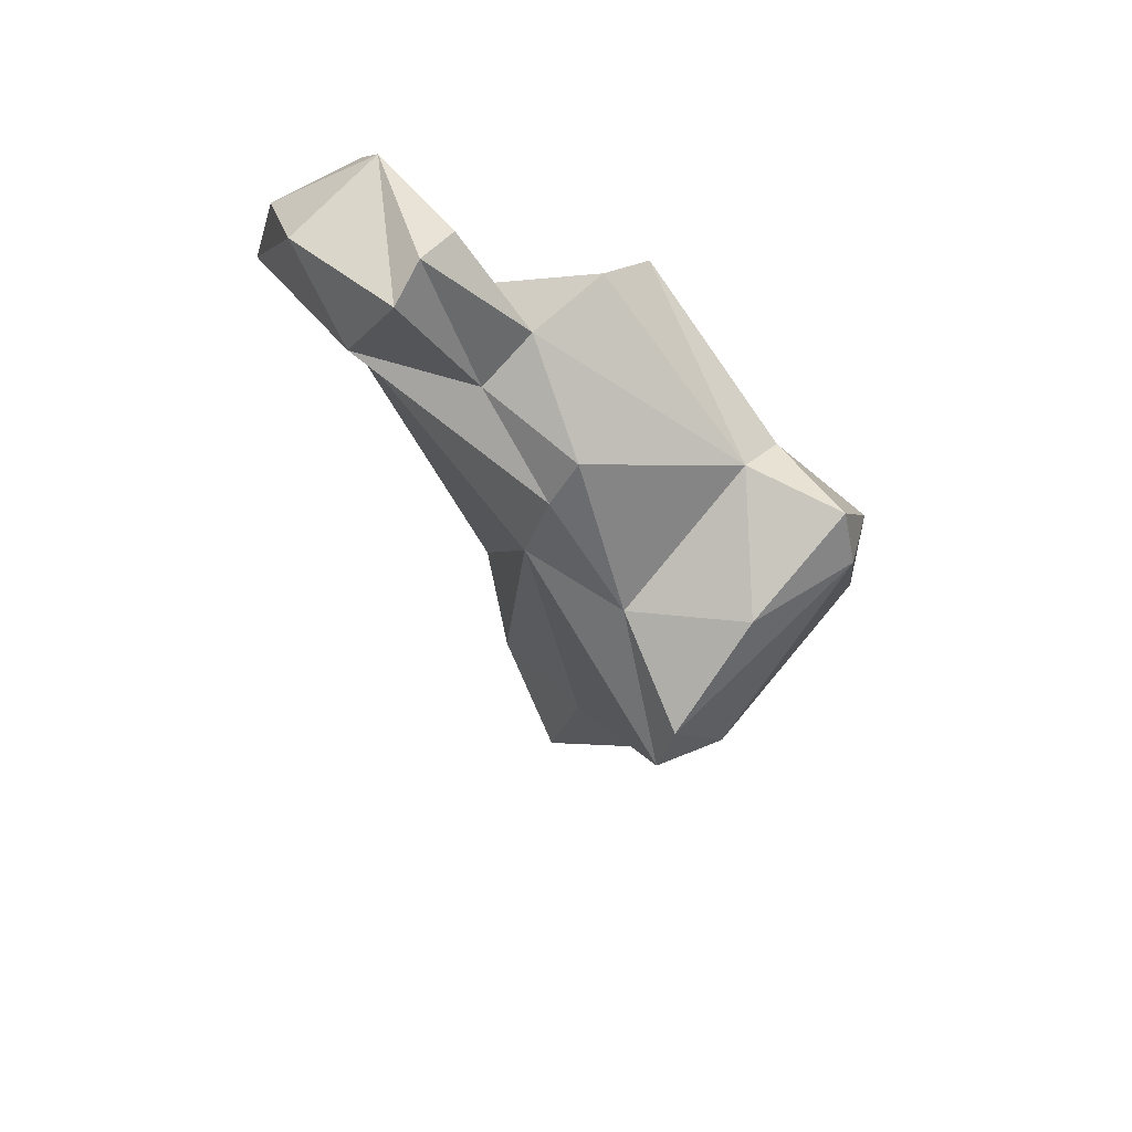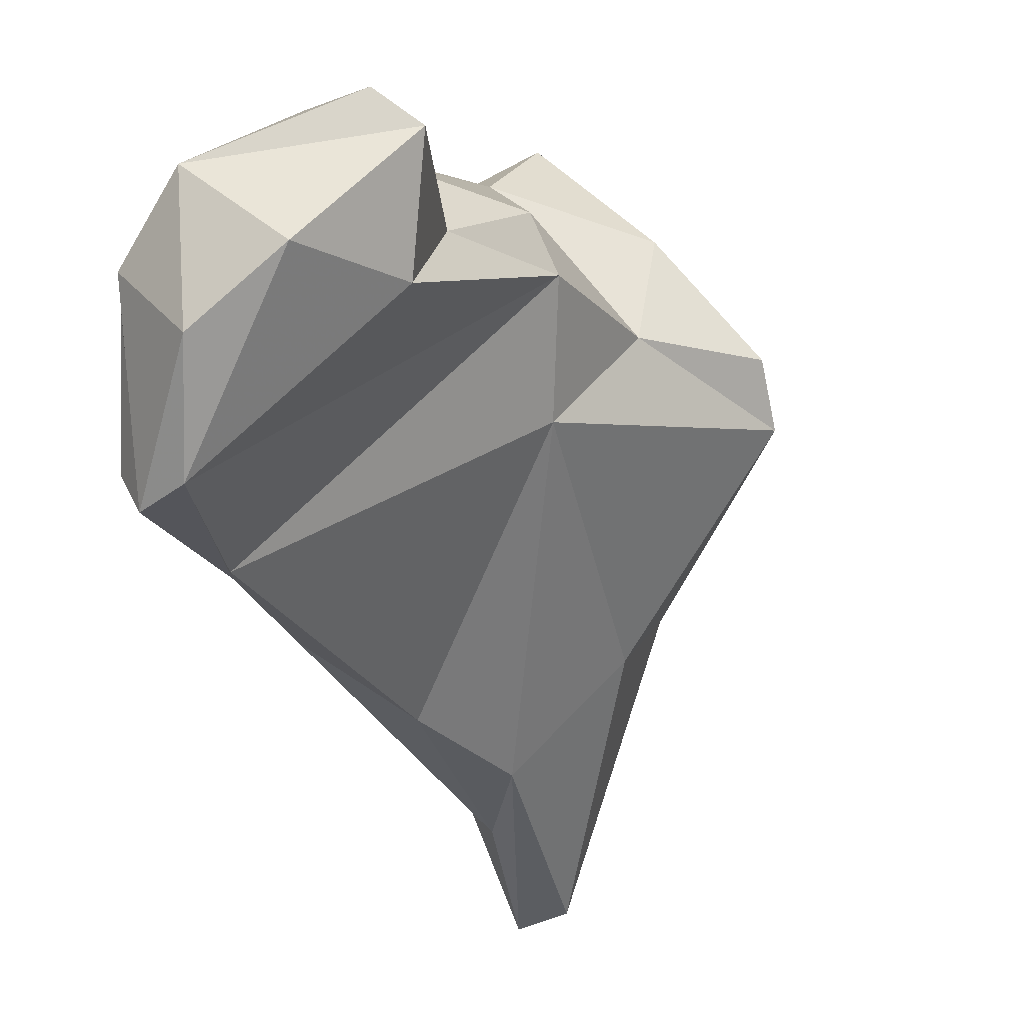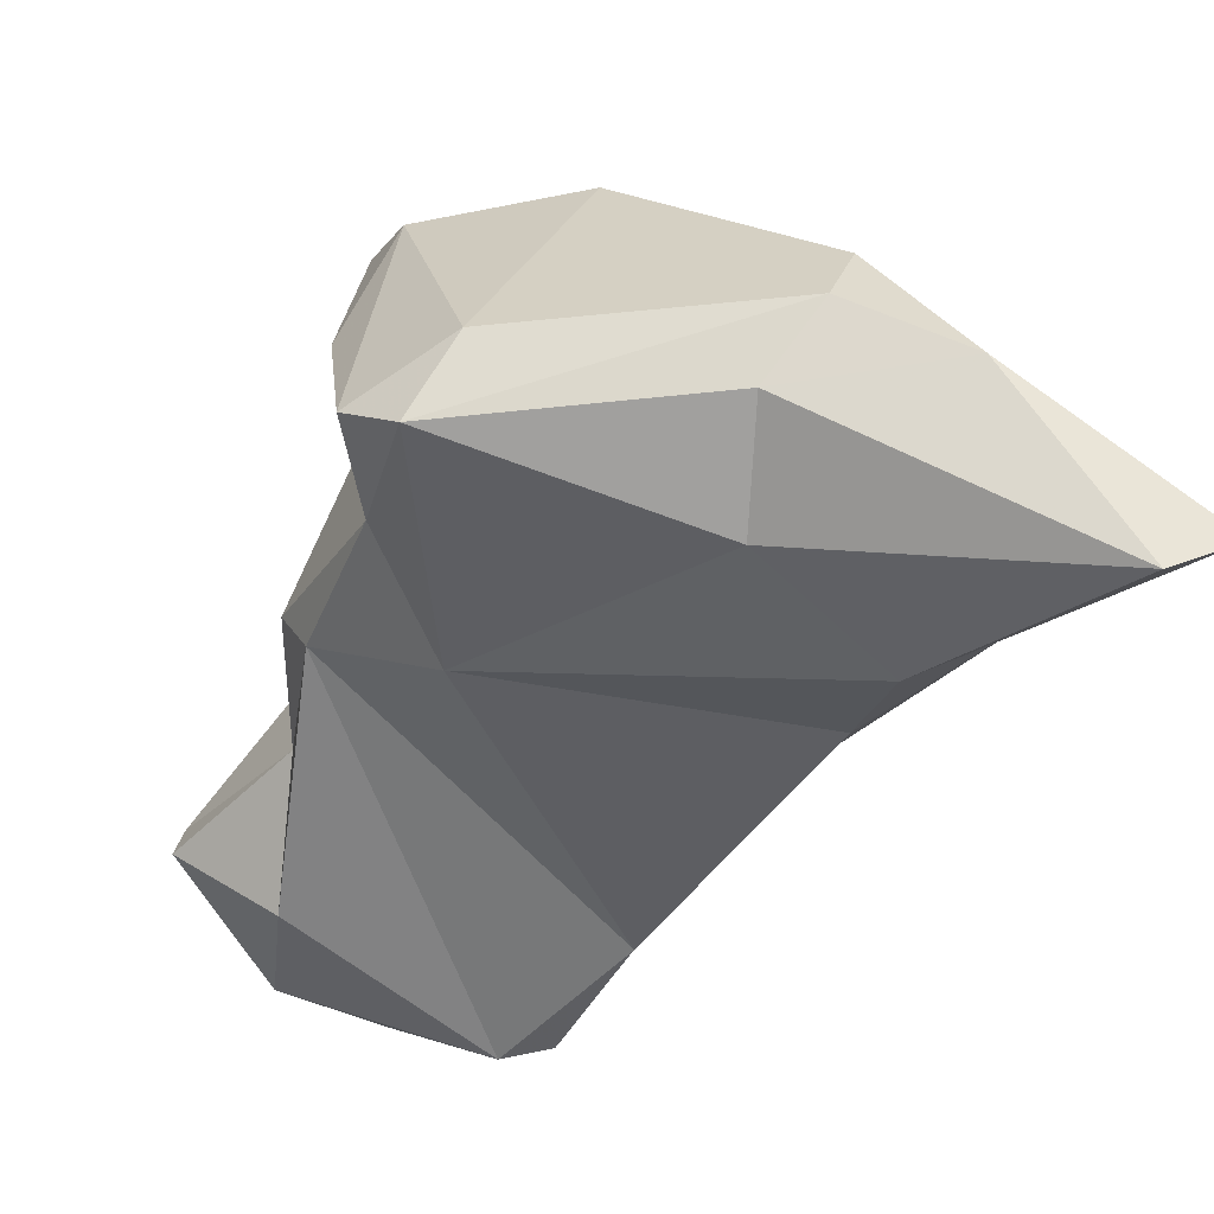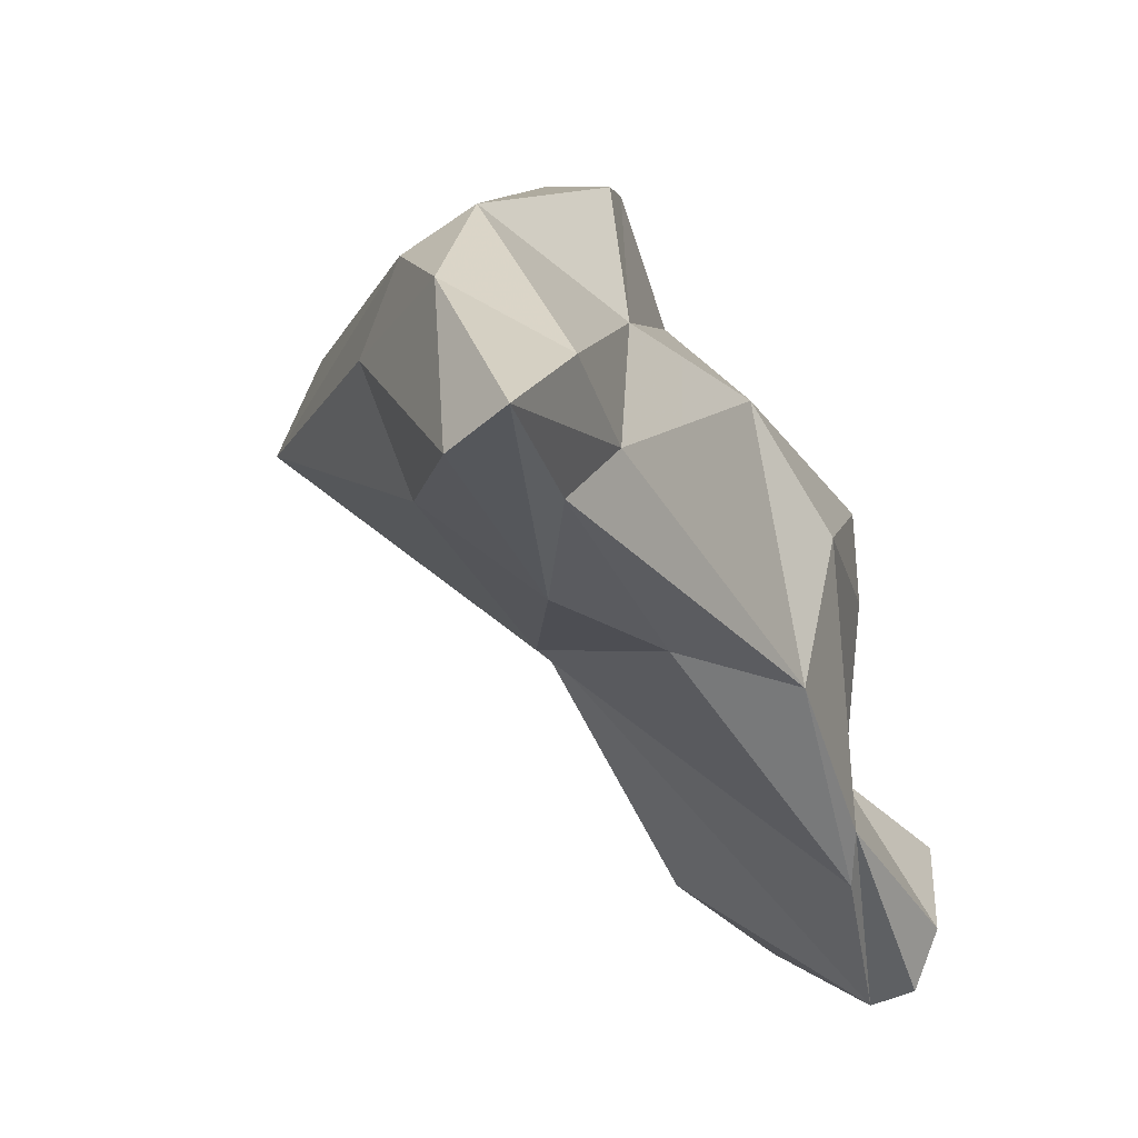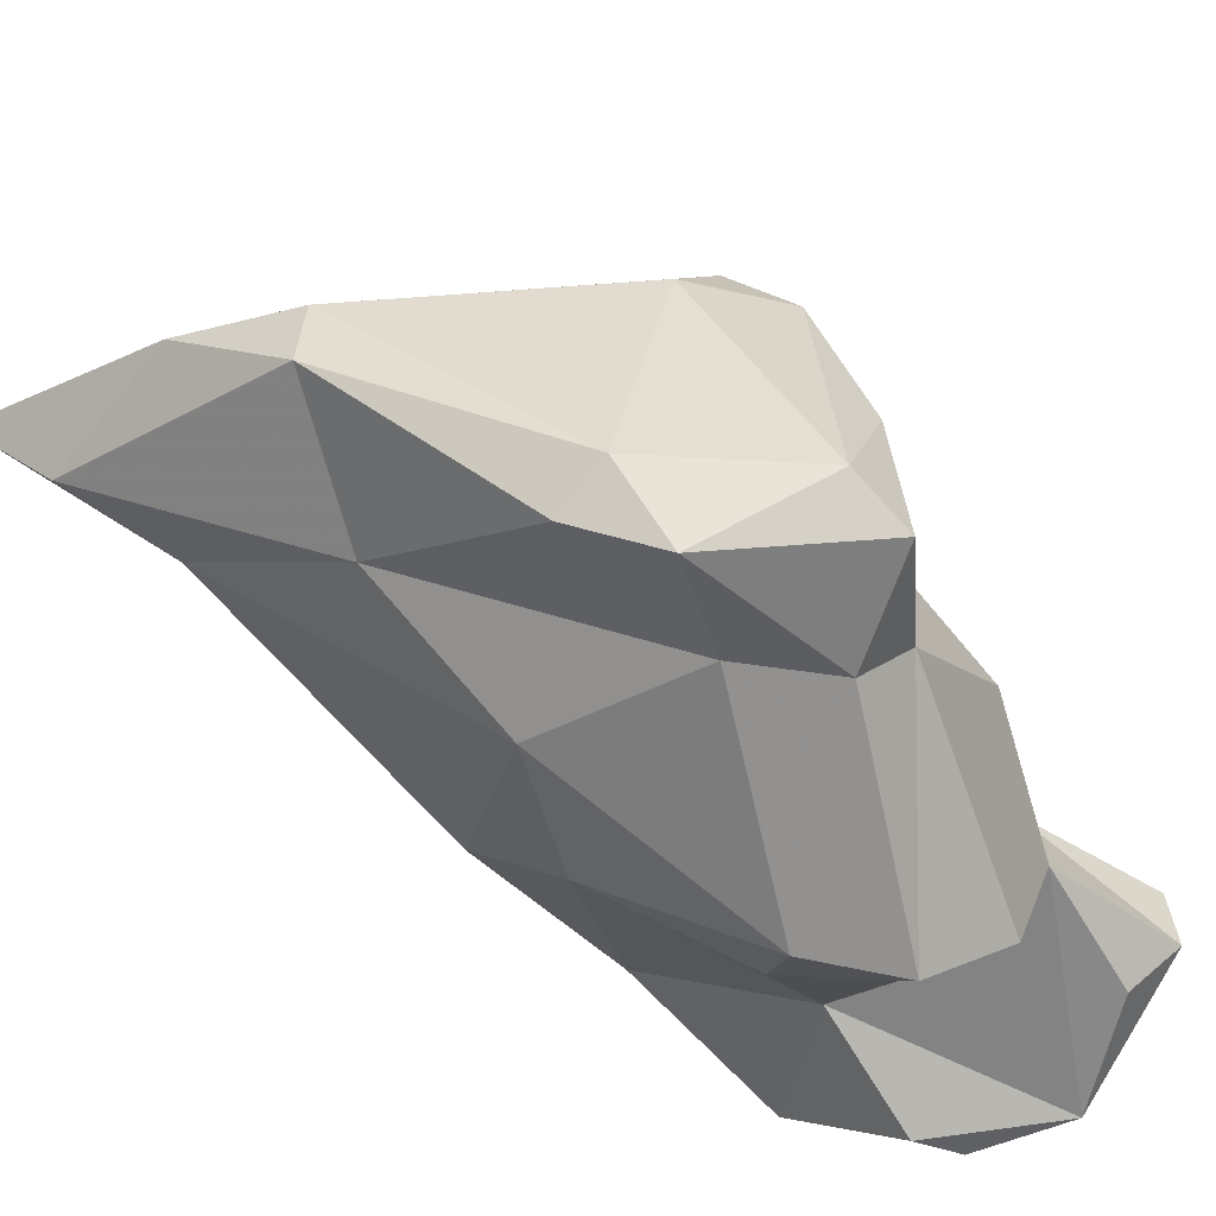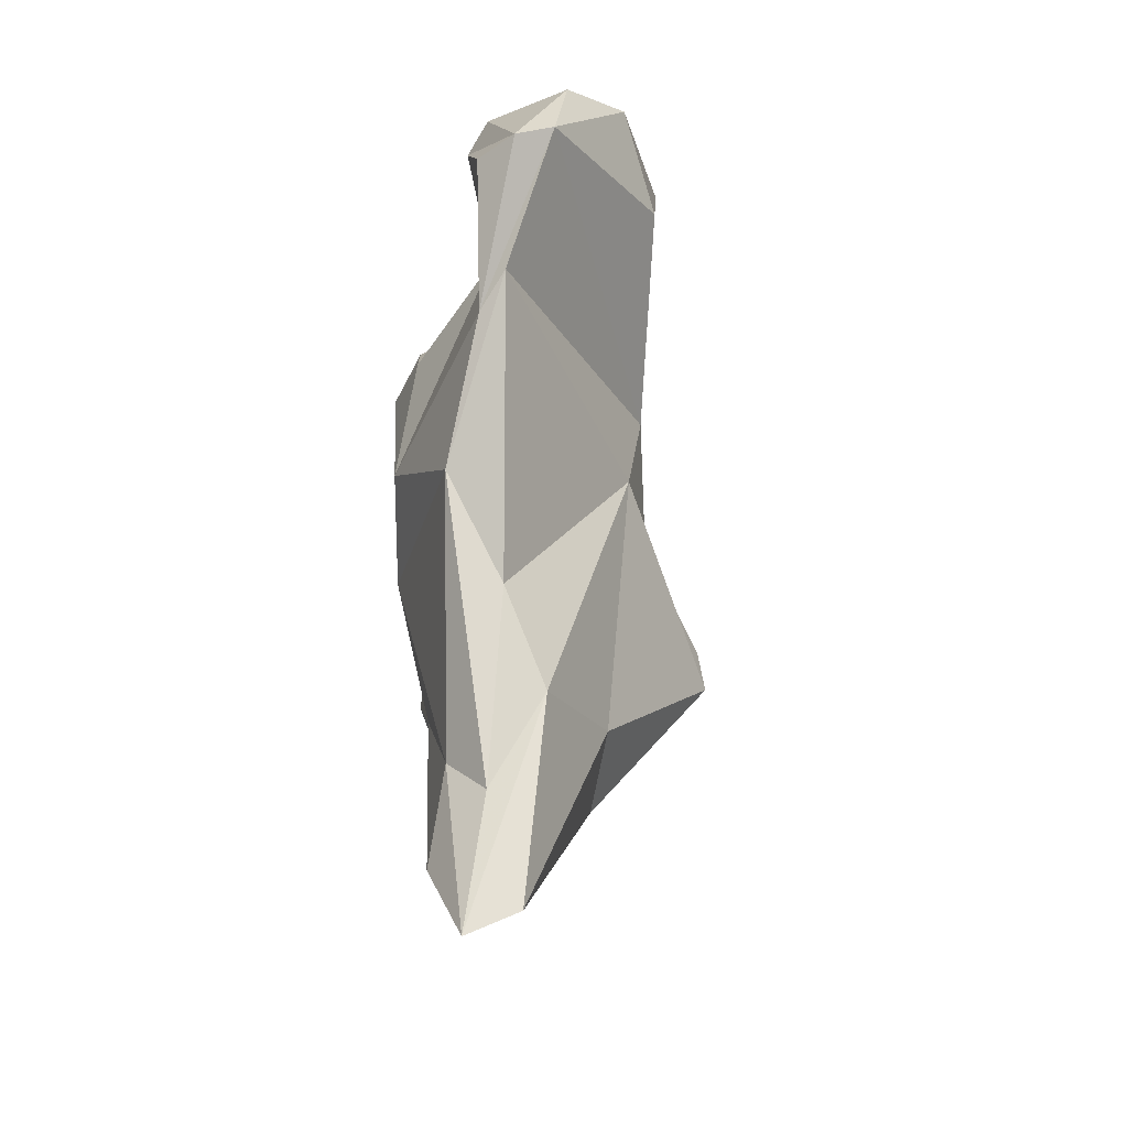
<metadata>
{"format":"obj","ext":"obj","renderer":"f3d","projection":"perspective","resolution":1024,"background":"white","views":[{"elev":53.8,"azim":90.8,"up":"+Z"},{"elev":-54.7,"azim":13.2,"up":"+Y"},{"elev":-8.7,"azim":135.3,"up":"+Y"},{"elev":-11.7,"azim":-163.3,"up":"+Y"},{"elev":74.6,"azim":-61.4,"up":"+Y"},{"elev":-38.3,"azim":-26.6,"up":"+Z"}]}
</metadata>
<code>
v 175.6 274.5 90.14
v 176.9 276.5 95.11
v 176.4 277.3 93.62
v 176.9 276.8 84.55
v 176.3 272.6 90.06
v 177 284.9 82.76
v 177.4 284.1 88.26
v 179.9 280.5 75.27
v 177.8 272.3 90.9
v 177.7 287 88.67
v 177.3 275.4 85.76
v 177.2 280.1 79.42
v 178.3 279 89.82
v 180.5 283 68.01
v 178.8 288.5 80.35
v 178.6 286.9 91.75
v 179.6 284.7 69.78
v 181 285.2 93.56
v 178.9 273.3 94.75
v 179.6 286.1 66.04
v 182.3 291.9 84.07
v 180.2 284 62.52
v 179.2 277.4 97.42
v 180.8 289.4 74.78
v 182 274.4 96.17
v 187.4 283.4 88.39
v 184.4 276.3 93.12
v 184 291.9 71.39
v 182.3 280.1 96.83
v 182.1 281.4 71.69
v 182.6 294.8 79.4
v 182.1 283.2 63.61
v 183.7 288.8 67.43
v 184.3 279.1 97.61
v 186.2 284.5 73.03
v 185.6 278.2 96.59
v 183.5 291.8 87.09
v 183.7 282.8 93.37
v 186.3 282.4 84.04
v 185 281 91.89
v 183.2 295.6 82.38
v 185.8 290.4 70.62
v 184.6 295.2 79.77
v 187.3 288 71.64
v 185.2 290.5 87.94
v 192.4 287.5 78.81
v 186.9 284.4 90.06
v 186.5 294.2 86.87
v 190.9 290 78.22
v 189 286.1 84.07
v 187.2 294.6 84.76
v 192.5 288.1 81.16
v 189.8 290.8 84.59
g foo
f 25 23 19
f 19 23 2
f 3 2 23
f 19 2 5
f 9 25 19
f 9 19 5
f 5 2 3
f 1 5 3
f 34 29 23
f 36 23 25
f 36 34 23
f 27 36 25
f 13 3 23
f 27 25 9
f 3 13 1
f 4 1 13
f 5 4 9
f 4 11 9
f 1 4 5
f 40 36 27
f 40 34 36
f 29 38 23
f 38 29 34
f 38 34 40
f 18 13 38
f 13 23 38
f 26 40 27
f 18 16 7
f 13 18 7
f 26 27 9
f 11 26 9
f 7 16 10
f 6 13 7
f 13 6 4
f 10 6 7
f 12 4 6
f 11 4 12
f 11 12 8
f 18 38 45
f 47 45 38
f 47 38 40
f 40 26 47
f 16 18 45
f 37 16 45
f 37 10 16
f 37 21 10
f 11 39 26
f 10 15 6
f 10 21 15
f 39 11 8
f 30 39 8
f 6 15 12
f 17 12 15
f 14 8 12
f 14 12 17
f 30 8 14
f 50 45 47
f 50 47 26
f 50 26 39
f 39 46 50
f 46 39 35
f 21 24 15
f 35 39 30
f 17 15 24
f 35 30 32
f 20 17 24
f 22 30 14
f 32 30 22
f 20 22 17
f 17 22 14
f 48 37 45
f 50 53 45
f 53 48 45
f 50 52 53
f 46 52 50
f 48 41 37
f 21 37 41
f 44 46 35
f 21 41 24
f 41 31 24
f 44 35 32
f 33 44 32
f 31 28 24
f 28 20 24
f 28 33 20
f 22 20 33
f 32 22 33
f 51 48 53
f 51 53 52
f 41 48 51
f 49 51 52
f 46 49 52
f 43 51 49
f 42 49 46
f 43 41 51
f 44 42 46
f 31 41 43
f 42 43 49
f 28 31 43
f 28 43 42
f 44 33 42
f 33 28 42
g

</code>
